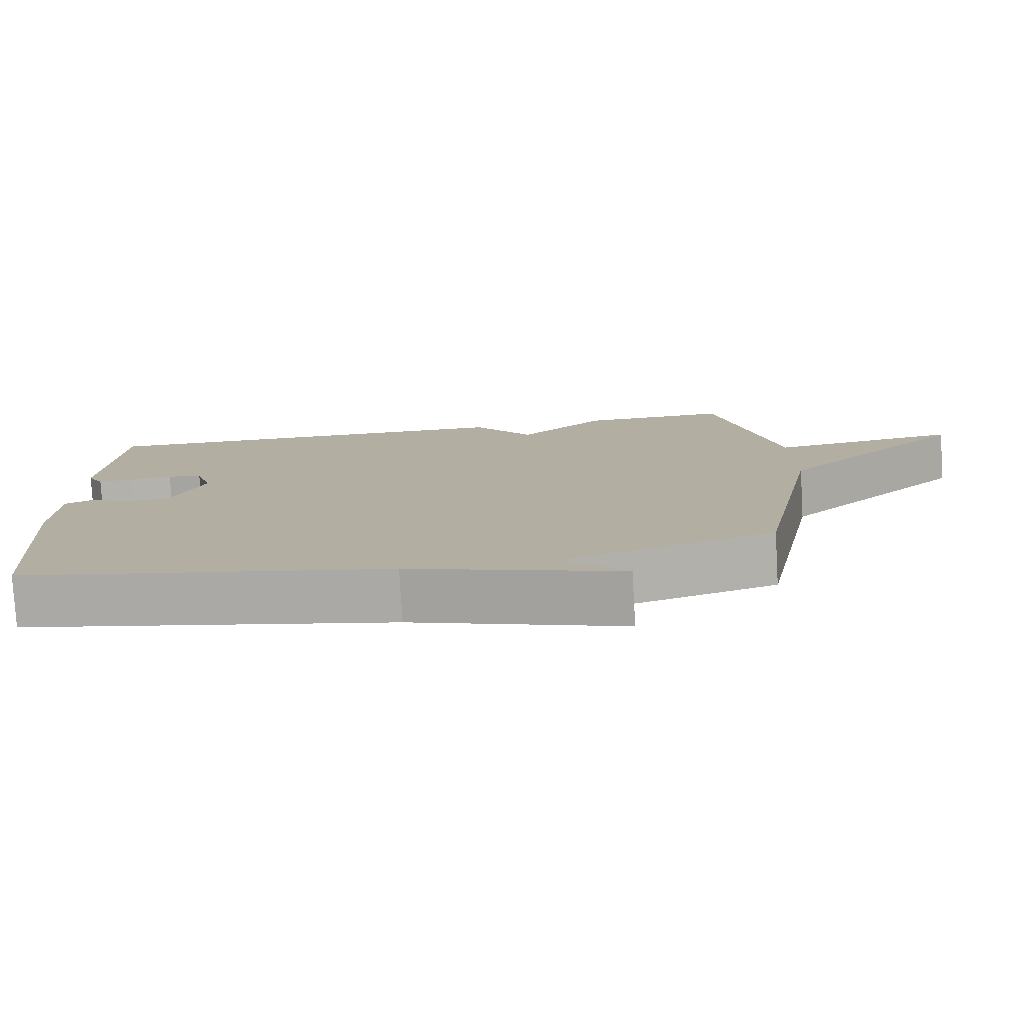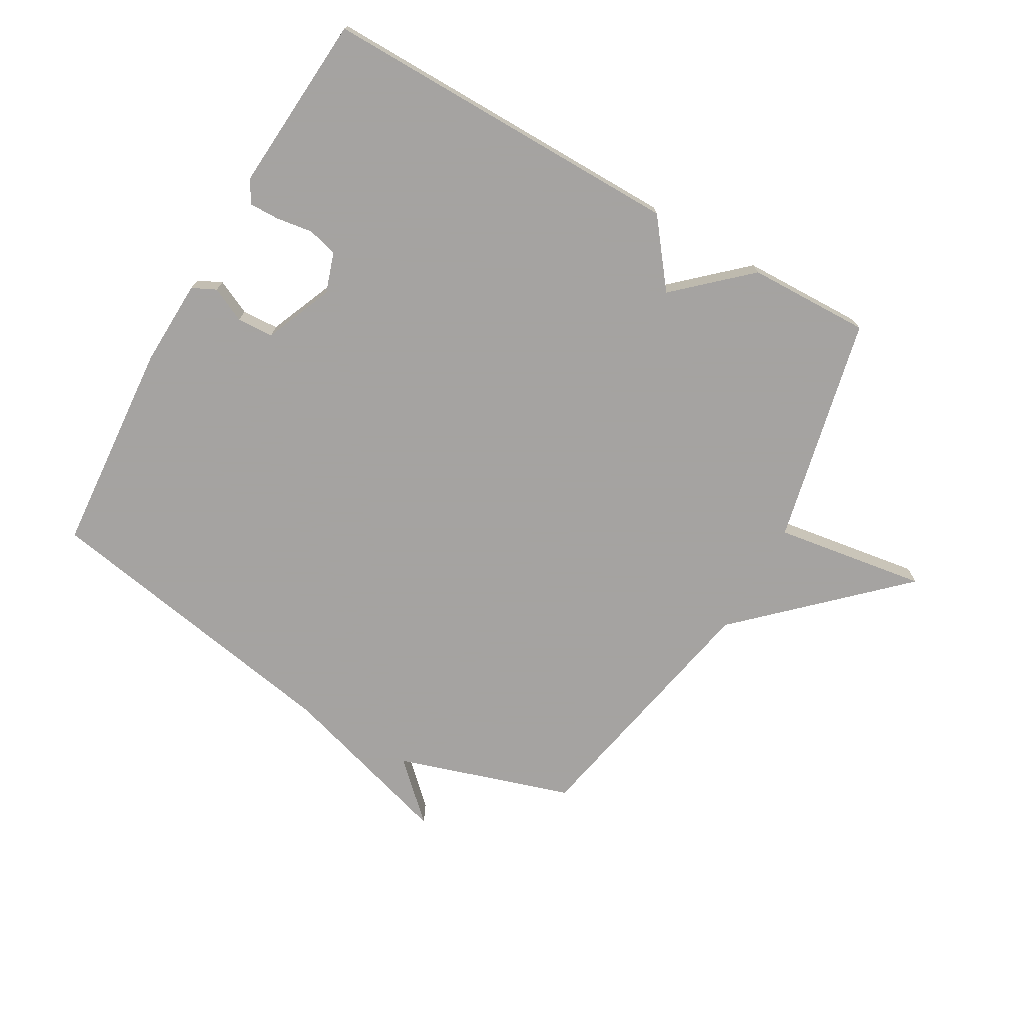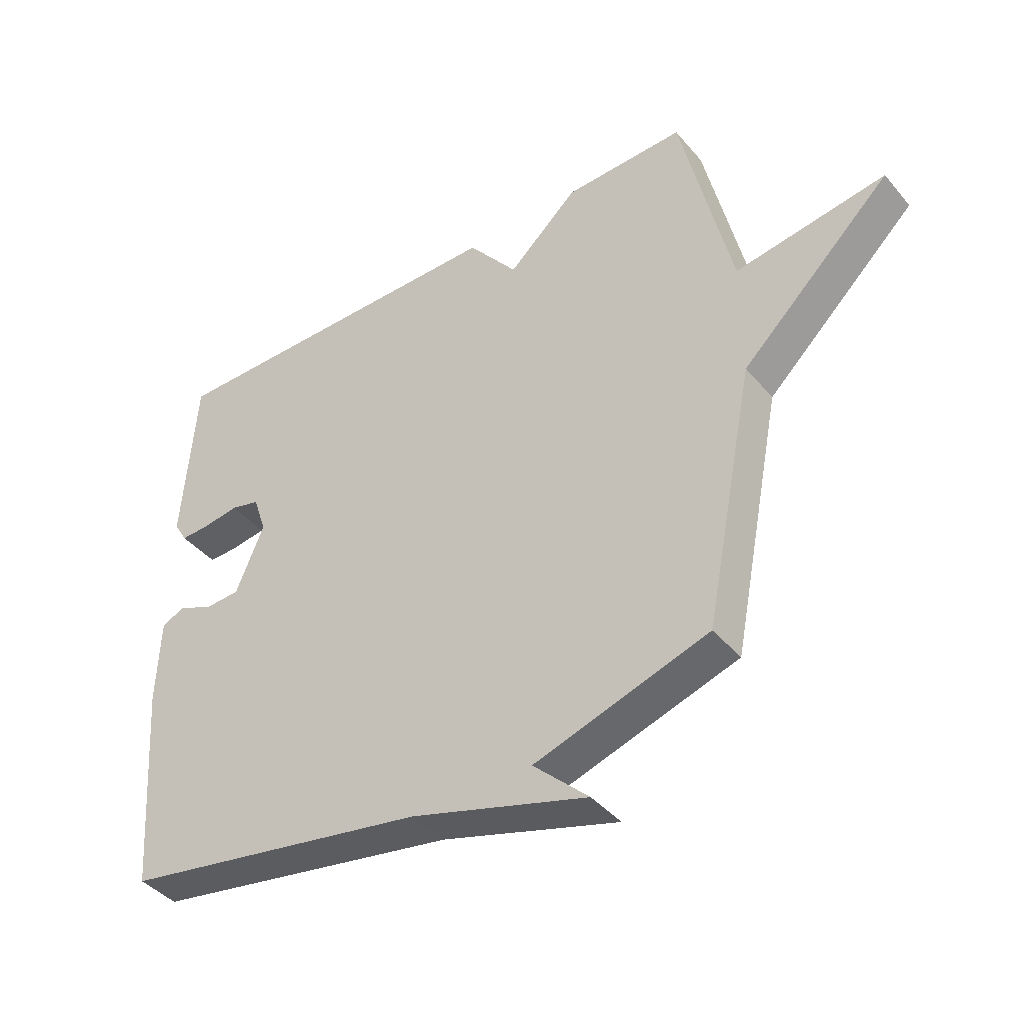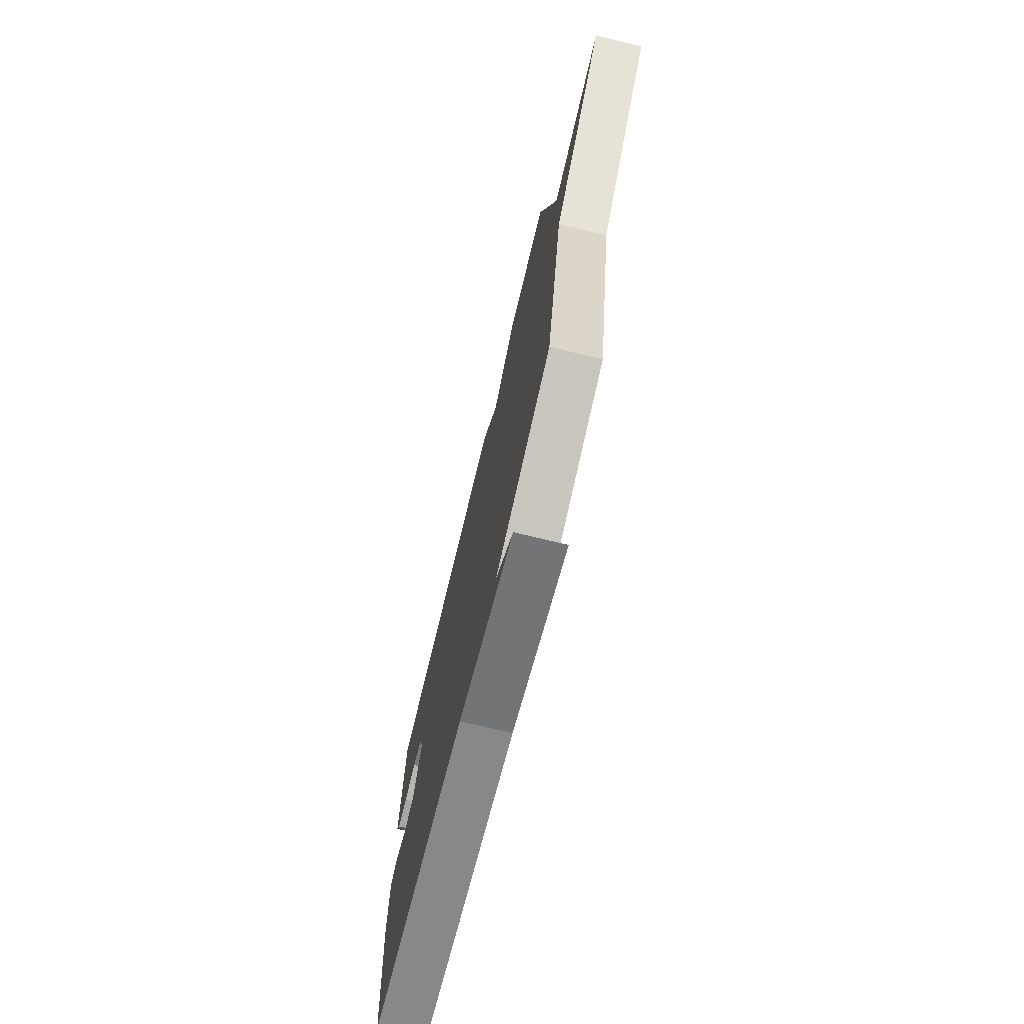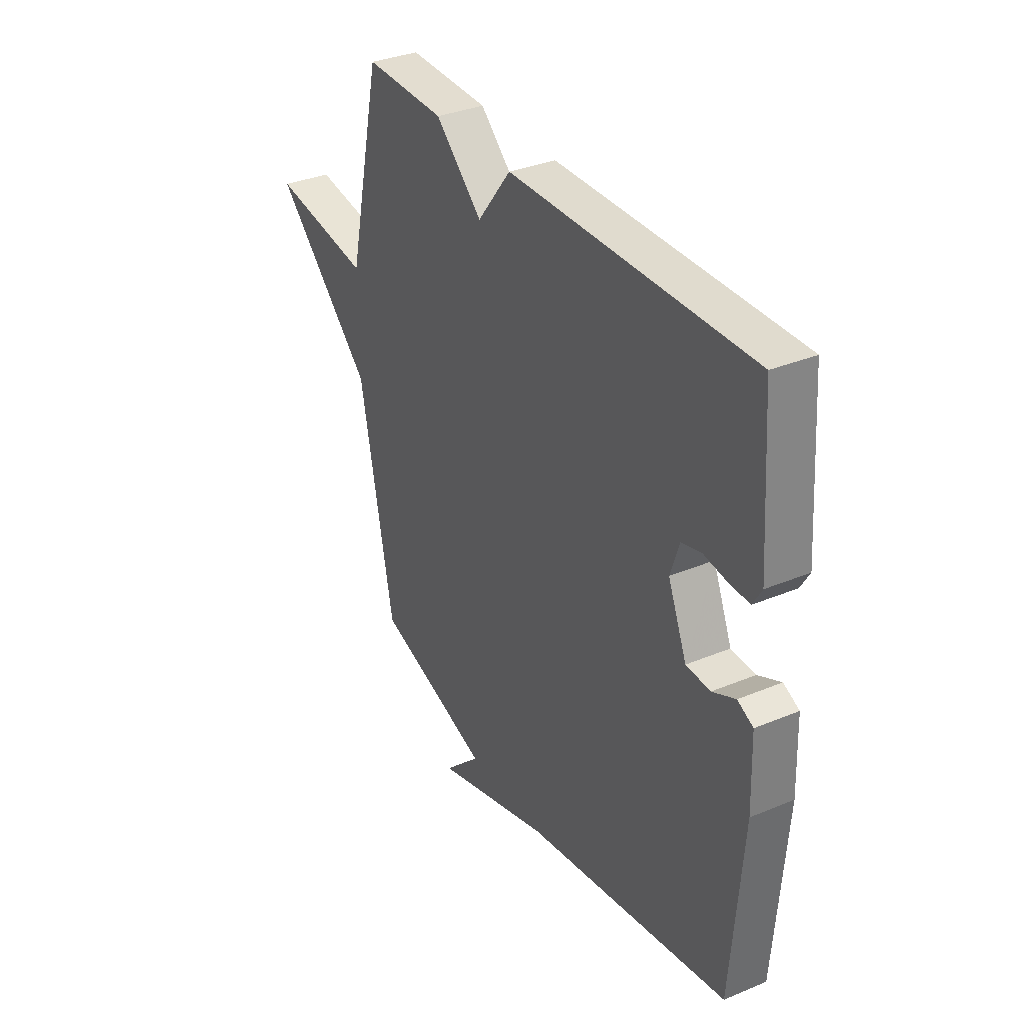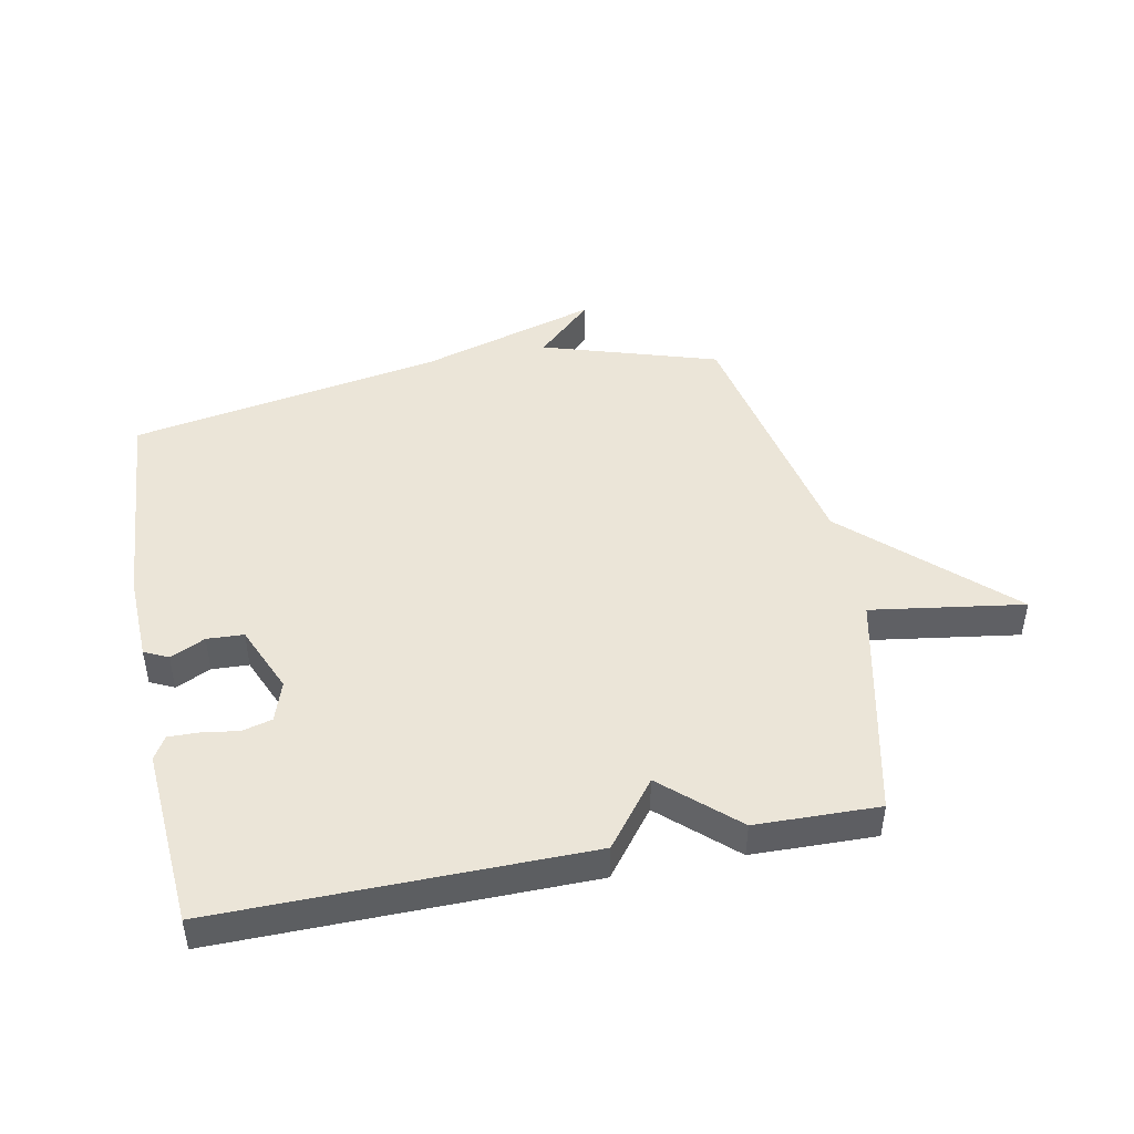
<metadata>
{"format":"obj","ext":"obj","renderer":"f3d","projection":"perspective","resolution":1024,"background":"white","views":[{"elev":-78.7,"azim":3.3,"up":"+Z"},{"elev":-73.1,"azim":-29.8,"up":"+Y"},{"elev":-41.5,"azim":36.4,"up":"+Z"},{"elev":-73.0,"azim":76.4,"up":"+Z"},{"elev":34.0,"azim":-119.4,"up":"+Z"},{"elev":45.8,"azim":-11.3,"up":"+Y"}]}
</metadata>
<code>
v 0.5 0.07 -0.5
v 0.212 0.07 -0.591
v 0.304 0.07 -0.679
v 0.012 0.07 -0.591
v -0.5 0.07 -0.5
v -0.527 0.07 -0.149
v -0.522 0.07 -0.006
v -0.483 0.07 0.013
v -0.426 0.07 -0.014
v -0.366 0.07 -0.011
v -0.319 0.07 0.101
v -0.341 0.07 0.167
v -0.39 0.07 0.18
v -0.45 0.07 0.171
v -0.499 0.07 0.17
v -0.521 0.07 0.207
v -0.5 0.07 0.5
v 0.099 0.07 0.495
v 0.182 0.07 0.388
v 0.299 0.07 0.495
v 0.5 0.07 0.5
v 0.584 0.07 0.126
v 0.834 0.07 0.164
v 0.584 0.07 -0.074
v 0.5 0 -0.5
v 0.212 0 -0.591
v 0.304 0 -0.679
v 0.012 0 -0.591
v -0.5 0 -0.5
v -0.527 0 -0.149
v -0.522 0 -0.006
v -0.483 0 0.013
v -0.426 0 -0.014
v -0.366 0 -0.011
v -0.319 0 0.101
v -0.341 0 0.167
v -0.39 0 0.18
v -0.45 0 0.171
v -0.499 0 0.17
v -0.521 0 0.207
v -0.5 0 0.5
v 0.099 0 0.495
v 0.182 0 0.388
v 0.299 0 0.495
v 0.5 0 0.5
v 0.584 0 0.126
v 0.834 0 0.164
v 0.584 0 -0.074
f 22 23 24
f 24 1 2
f 22 24 2
f 21 22 2
f 20 21 2
f 19 20 2
f 17 18 19
f 16 17 19
f 15 16 19
f 14 15 19
f 13 14 19
f 12 13 19
f 11 12 19 2
f 10 11 2
f 9 10 2
f 8 9 2
f 7 8 2
f 6 7 2
f 5 6 2
f 4 5 2
f 2 3 4
f 48 47 46
f 26 25 48
f 26 48 46
f 26 46 45
f 26 45 44
f 26 44 43
f 43 42 41
f 43 41 40
f 43 40 39
f 43 39 38
f 43 38 37
f 43 37 36
f 26 43 36 35
f 26 35 34
f 26 34 33
f 26 33 32
f 26 32 31
f 26 31 30
f 26 30 29
f 26 29 28
f 28 27 26
f 1 25 26 2
f 2 26 27 3
f 3 27 28 4
f 4 28 29 5
f 5 29 30 6
f 6 30 31 7
f 7 31 32 8
f 8 32 33 9
f 9 33 34 10
f 10 34 35 11
f 11 35 36 12
f 12 36 37 13
f 13 37 38 14
f 14 38 39 15
f 15 39 40 16
f 16 40 41 17
f 17 41 42 18
f 18 42 43 19
f 19 43 44 20
f 20 44 45 21
f 21 45 46 22
f 22 46 47 23
f 23 47 48 24
f 24 48 25 1

</code>
